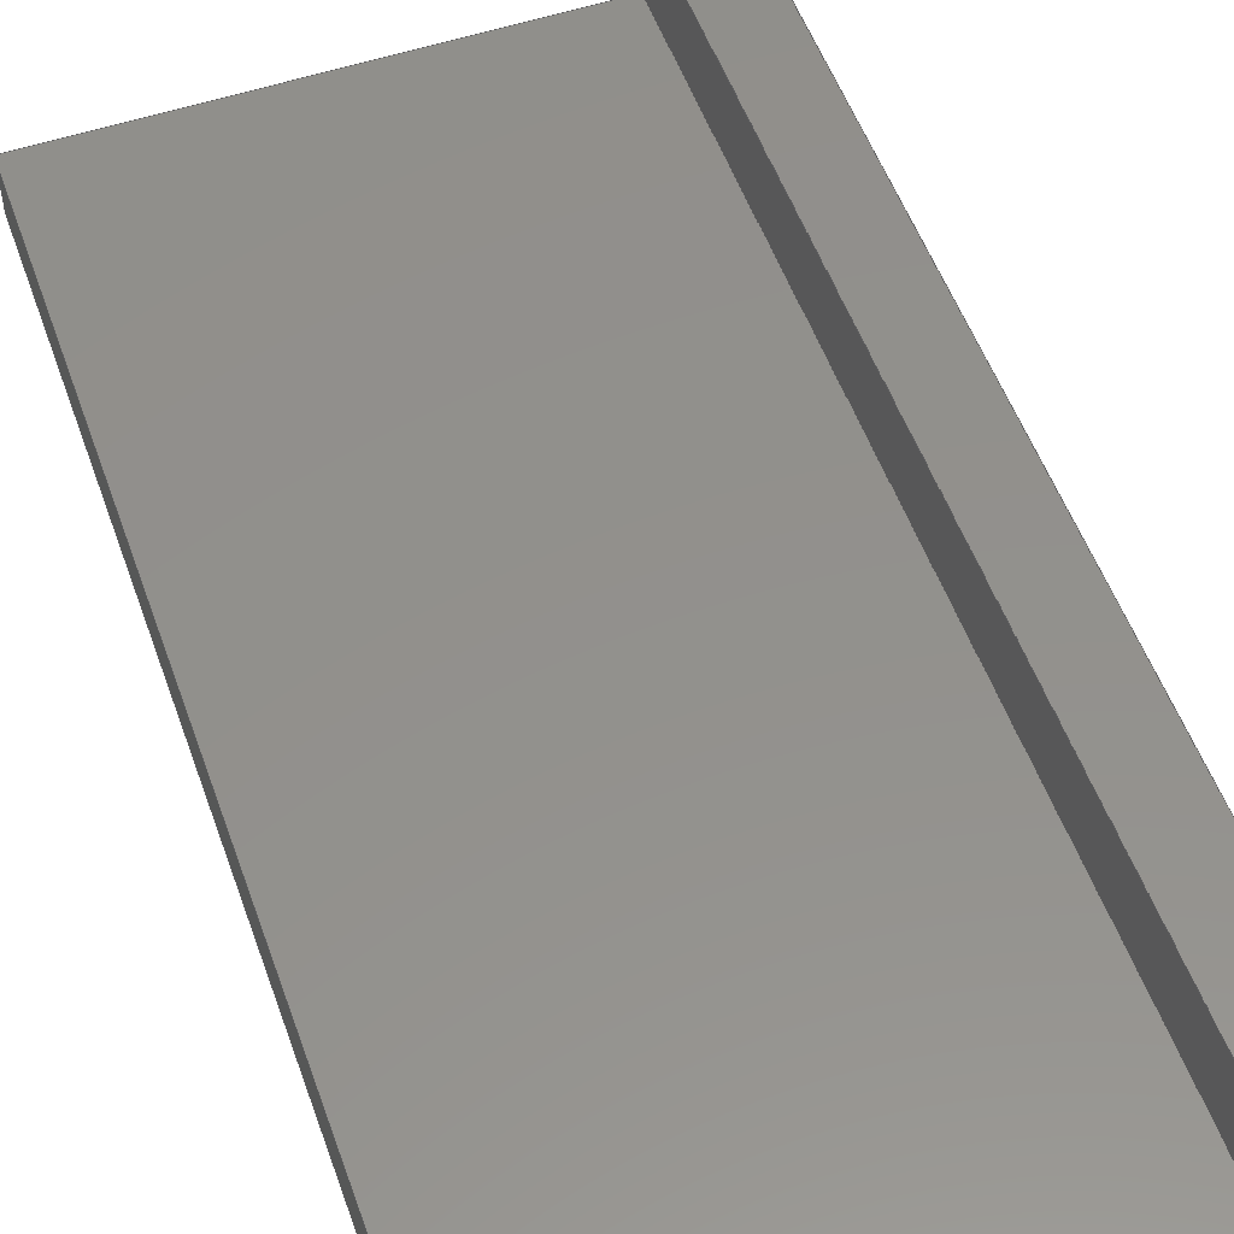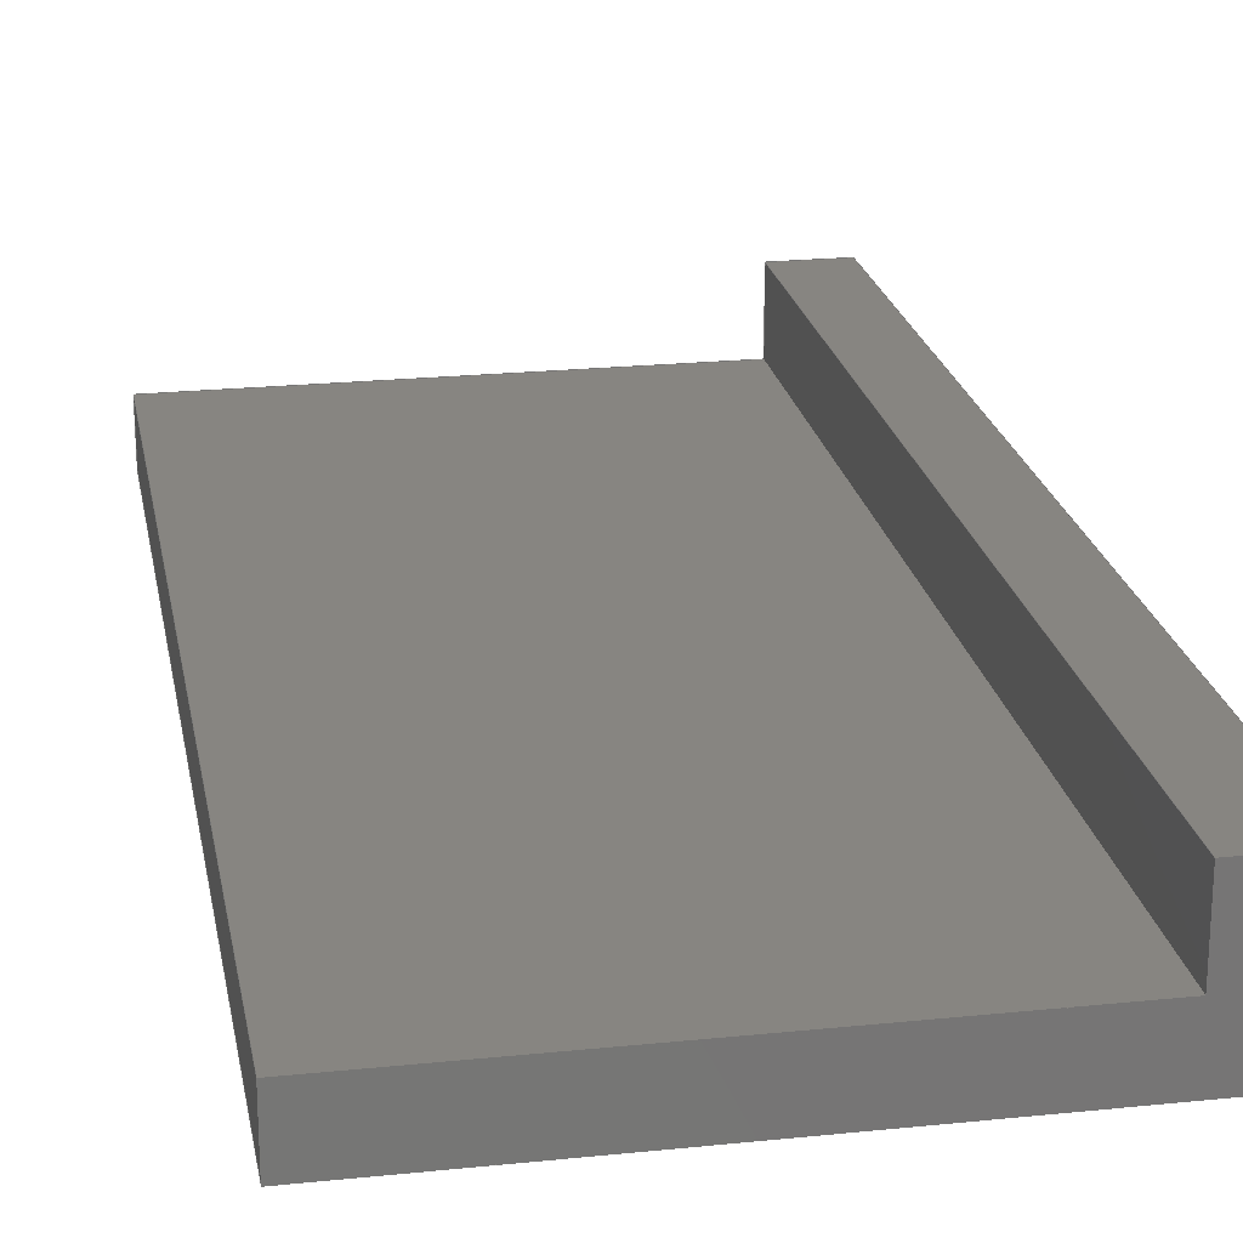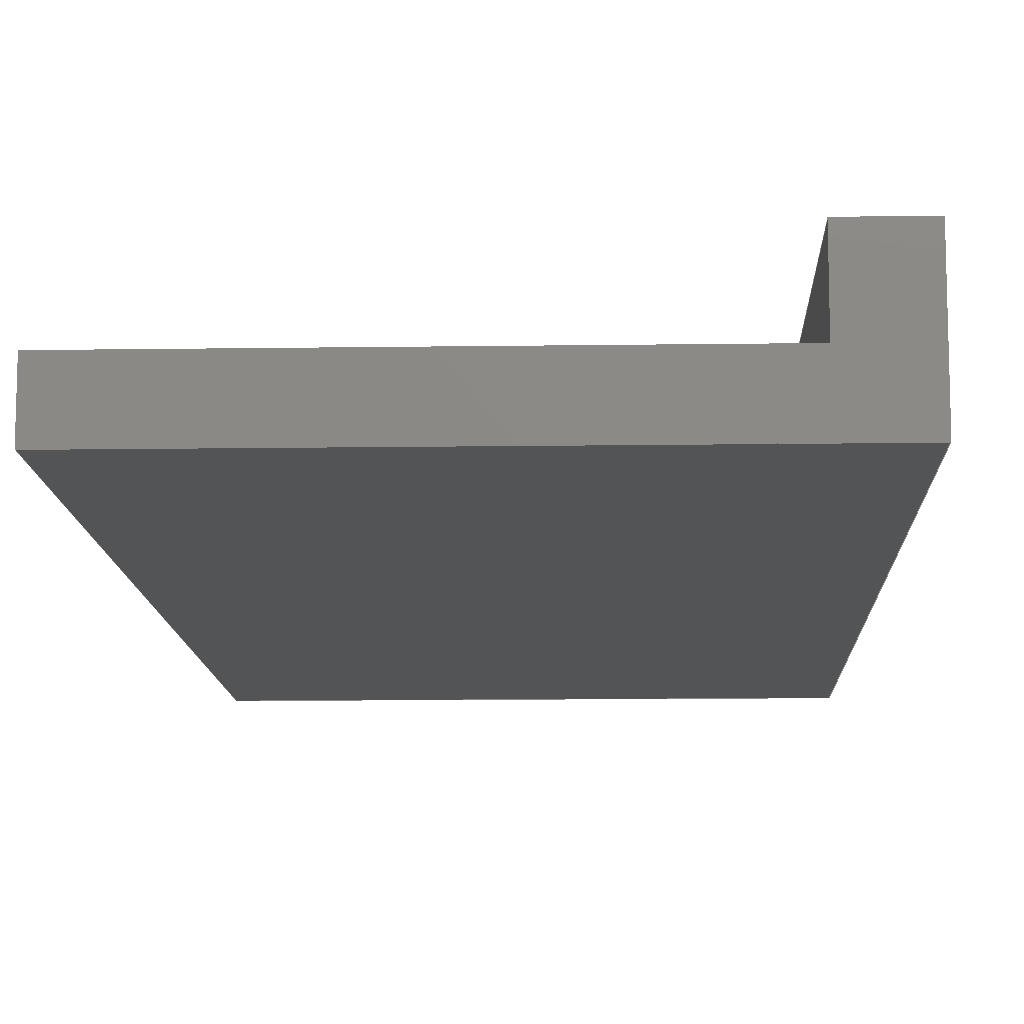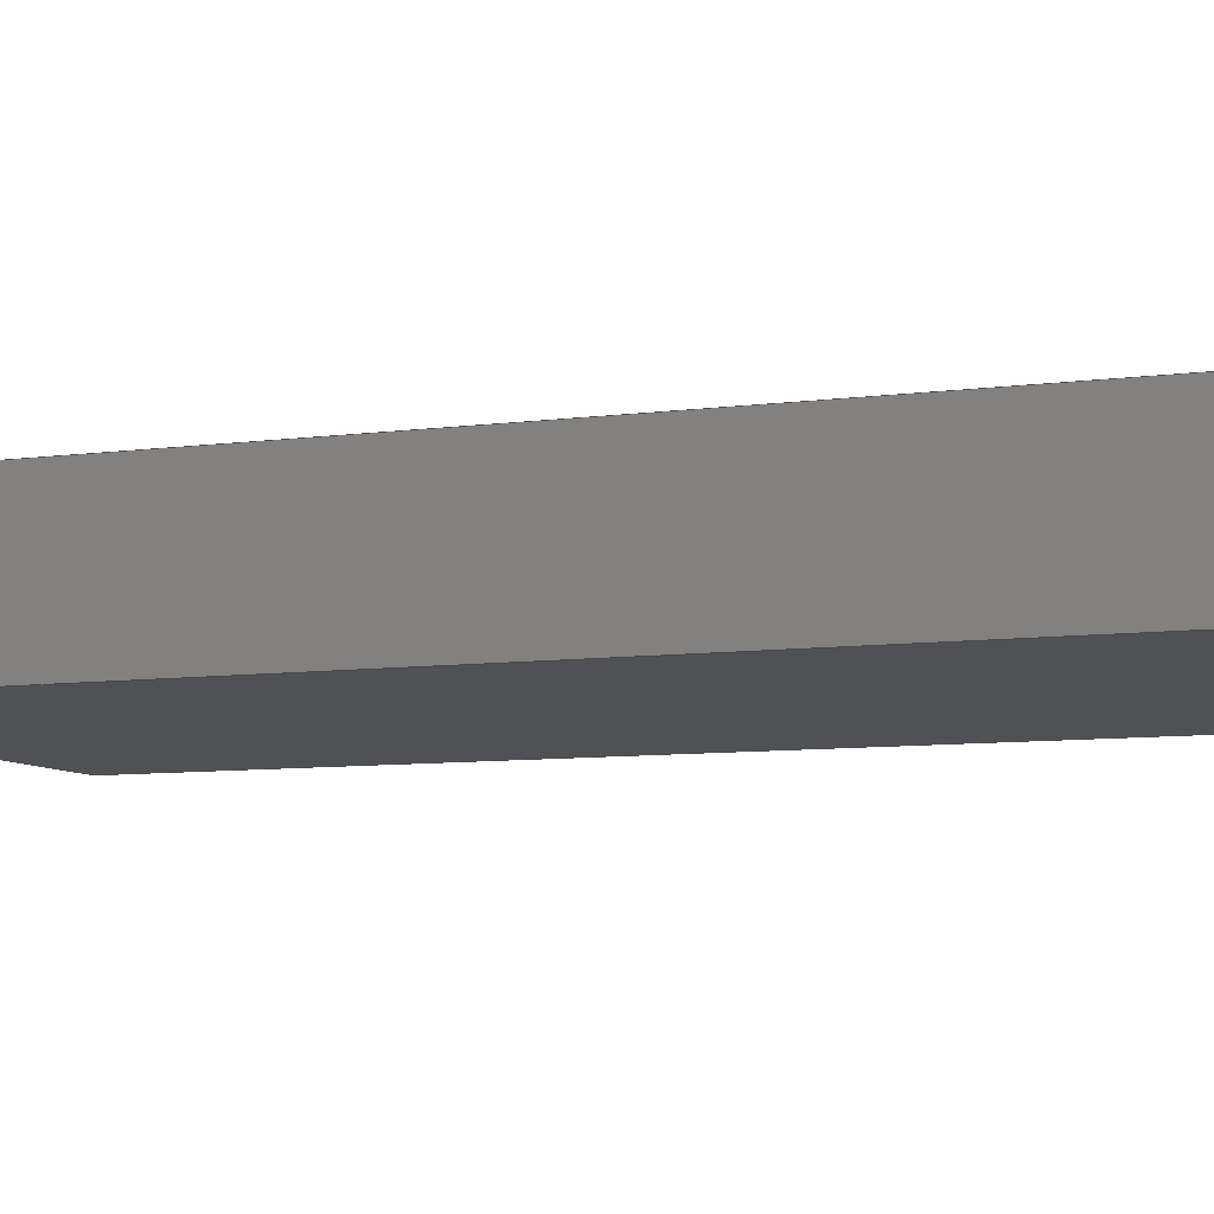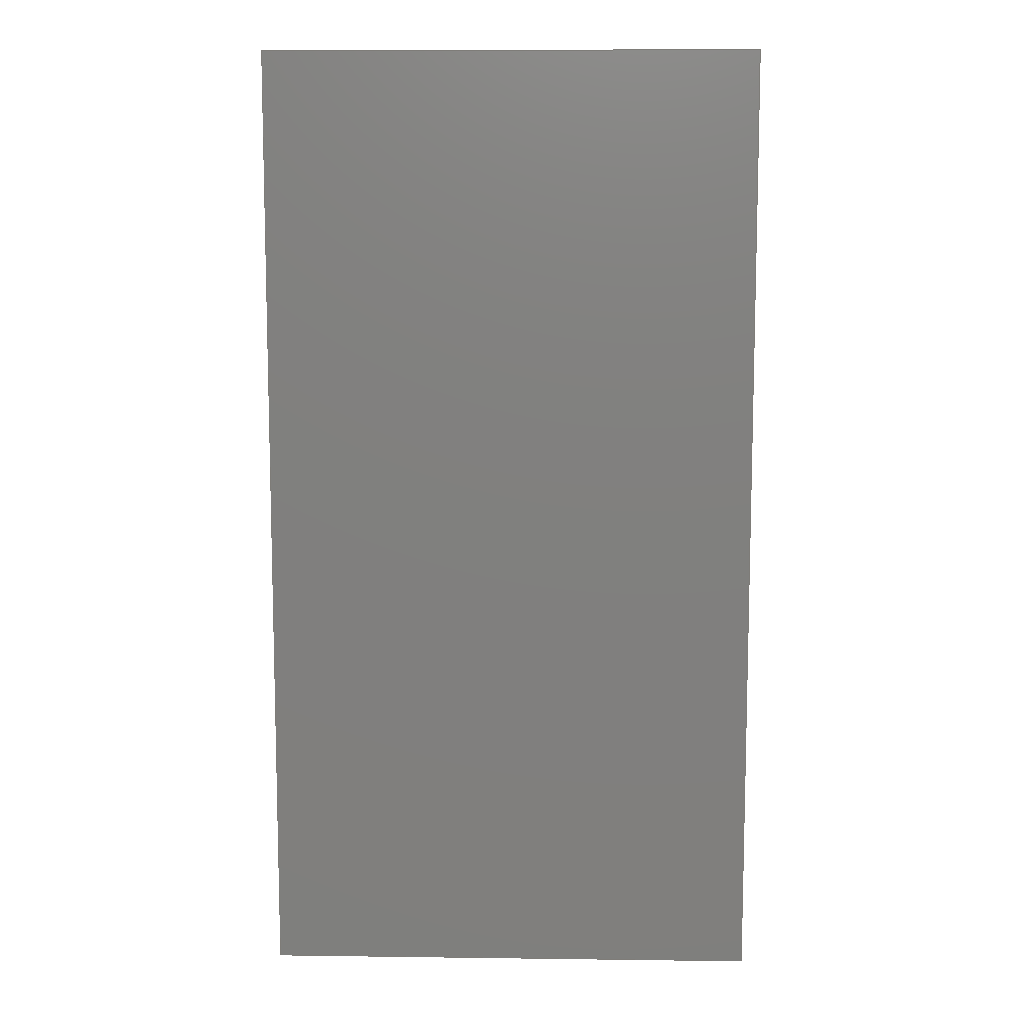
<metadata>
{"format":"step","ext":"step","renderer":"f3d","projection":"perspective","resolution":1024,"background":"white","views":[{"elev":53.8,"azim":-19.5,"up":"+Y"},{"elev":22.1,"azim":-10.2,"up":"+Y"},{"elev":-11.6,"azim":2.0,"up":"+Y"},{"elev":-7.7,"azim":111.4,"up":"+Y"},{"elev":9.8,"azim":1.9,"up":"+Z"}]}
</metadata>
<code>
ISO-10303-21;
DATA;
#1=MECHANICAL_DESIGN_GEOMETRIC_PRESENTATION_REPRESENTATION('',(#4),#240);
#2=SHAPE_REPRESENTATION_RELATIONSHIP('SRR','None',#250,#3);
#3=ADVANCED_BREP_SHAPE_REPRESENTATION('',(#5),#239);
#4=STYLED_ITEM('',(#259),#5);
#5=MANIFOLD_SOLID_BREP('Body1',#140);
#6=FACE_OUTER_BOUND('',#14,.T.);
#7=FACE_OUTER_BOUND('',#15,.T.);
#8=FACE_OUTER_BOUND('',#16,.T.);
#9=FACE_OUTER_BOUND('',#17,.T.);
#10=FACE_OUTER_BOUND('',#18,.T.);
#11=FACE_OUTER_BOUND('',#19,.T.);
#12=FACE_OUTER_BOUND('',#20,.T.);
#13=FACE_OUTER_BOUND('',#21,.T.);
#14=EDGE_LOOP('',(#88,#89,#90,#91,#92,#93));
#15=EDGE_LOOP('',(#94,#95,#96,#97));
#16=EDGE_LOOP('',(#98,#99,#100,#101));
#17=EDGE_LOOP('',(#102,#103,#104,#105));
#18=EDGE_LOOP('',(#106,#107,#108,#109));
#19=EDGE_LOOP('',(#110,#111,#112,#113));
#20=EDGE_LOOP('',(#114,#115,#116,#117));
#21=EDGE_LOOP('',(#118,#119,#120,#121,#122,#123));
#22=LINE('',#202,#40);
#23=LINE('',#204,#41);
#24=LINE('',#206,#42);
#25=LINE('',#208,#43);
#26=LINE('',#210,#44);
#27=LINE('',#211,#45);
#28=LINE('',#214,#46);
#29=LINE('',#216,#47);
#30=LINE('',#217,#48);
#31=LINE('',#220,#49);
#32=LINE('',#221,#50);
#33=LINE('',#224,#51);
#34=LINE('',#225,#52);
#35=LINE('',#228,#53);
#36=LINE('',#229,#54);
#37=LINE('',#232,#55);
#38=LINE('',#233,#56);
#39=LINE('',#235,#57);
#40=VECTOR('',#166,0.3937);
#41=VECTOR('',#167,0.3937);
#42=VECTOR('',#168,0.3937);
#43=VECTOR('',#169,0.3937);
#44=VECTOR('',#170,0.3937);
#45=VECTOR('',#171,0.3937);
#46=VECTOR('',#174,0.3937);
#47=VECTOR('',#175,0.3937);
#48=VECTOR('',#176,0.3937);
#49=VECTOR('',#179,0.3937);
#50=VECTOR('',#180,0.3937);
#51=VECTOR('',#183,0.3937);
#52=VECTOR('',#184,0.3937);
#53=VECTOR('',#187,0.3937);
#54=VECTOR('',#188,0.3937);
#55=VECTOR('',#191,0.3937);
#56=VECTOR('',#192,0.3937);
#57=VECTOR('',#195,0.3937);
#58=VERTEX_POINT('',#200);
#59=VERTEX_POINT('',#201);
#60=VERTEX_POINT('',#203);
#61=VERTEX_POINT('',#205);
#62=VERTEX_POINT('',#207);
#63=VERTEX_POINT('',#209);
#64=VERTEX_POINT('',#213);
#65=VERTEX_POINT('',#215);
#66=VERTEX_POINT('',#219);
#67=VERTEX_POINT('',#223);
#68=VERTEX_POINT('',#227);
#69=VERTEX_POINT('',#231);
#70=EDGE_CURVE('',#58,#59,#22,.T.);
#71=EDGE_CURVE('',#60,#58,#23,.T.);
#72=EDGE_CURVE('',#61,#60,#24,.T.);
#73=EDGE_CURVE('',#62,#61,#25,.T.);
#74=EDGE_CURVE('',#63,#62,#26,.T.);
#75=EDGE_CURVE('',#59,#63,#27,.T.);
#76=EDGE_CURVE('',#64,#60,#28,.T.);
#77=EDGE_CURVE('',#64,#65,#29,.T.);
#78=EDGE_CURVE('',#65,#61,#30,.T.);
#79=EDGE_CURVE('',#66,#58,#31,.T.);
#80=EDGE_CURVE('',#66,#64,#32,.T.);
#81=EDGE_CURVE('',#67,#59,#33,.T.);
#82=EDGE_CURVE('',#67,#66,#34,.T.);
#83=EDGE_CURVE('',#68,#63,#35,.T.);
#84=EDGE_CURVE('',#68,#67,#36,.T.);
#85=EDGE_CURVE('',#69,#62,#37,.T.);
#86=EDGE_CURVE('',#69,#68,#38,.T.);
#87=EDGE_CURVE('',#65,#69,#39,.T.);
#88=ORIENTED_EDGE('',*,*,#70,.F.);
#89=ORIENTED_EDGE('',*,*,#71,.F.);
#90=ORIENTED_EDGE('',*,*,#72,.F.);
#91=ORIENTED_EDGE('',*,*,#73,.F.);
#92=ORIENTED_EDGE('',*,*,#74,.F.);
#93=ORIENTED_EDGE('',*,*,#75,.F.);
#94=ORIENTED_EDGE('',*,*,#72,.T.);
#95=ORIENTED_EDGE('',*,*,#76,.F.);
#96=ORIENTED_EDGE('',*,*,#77,.T.);
#97=ORIENTED_EDGE('',*,*,#78,.T.);
#98=ORIENTED_EDGE('',*,*,#71,.T.);
#99=ORIENTED_EDGE('',*,*,#79,.F.);
#100=ORIENTED_EDGE('',*,*,#80,.T.);
#101=ORIENTED_EDGE('',*,*,#76,.T.);
#102=ORIENTED_EDGE('',*,*,#70,.T.);
#103=ORIENTED_EDGE('',*,*,#81,.F.);
#104=ORIENTED_EDGE('',*,*,#82,.T.);
#105=ORIENTED_EDGE('',*,*,#79,.T.);
#106=ORIENTED_EDGE('',*,*,#75,.T.);
#107=ORIENTED_EDGE('',*,*,#83,.F.);
#108=ORIENTED_EDGE('',*,*,#84,.T.);
#109=ORIENTED_EDGE('',*,*,#81,.T.);
#110=ORIENTED_EDGE('',*,*,#74,.T.);
#111=ORIENTED_EDGE('',*,*,#85,.F.);
#112=ORIENTED_EDGE('',*,*,#86,.T.);
#113=ORIENTED_EDGE('',*,*,#83,.T.);
#114=ORIENTED_EDGE('',*,*,#73,.T.);
#115=ORIENTED_EDGE('',*,*,#78,.F.);
#116=ORIENTED_EDGE('',*,*,#87,.T.);
#117=ORIENTED_EDGE('',*,*,#85,.T.);
#118=ORIENTED_EDGE('',*,*,#82,.F.);
#119=ORIENTED_EDGE('',*,*,#84,.F.);
#120=ORIENTED_EDGE('',*,*,#86,.F.);
#121=ORIENTED_EDGE('',*,*,#87,.F.);
#122=ORIENTED_EDGE('',*,*,#77,.F.);
#123=ORIENTED_EDGE('',*,*,#80,.F.);
#124=PLANE('',#154);
#125=PLANE('',#155);
#126=PLANE('',#156);
#127=PLANE('',#157);
#128=PLANE('',#158);
#129=PLANE('',#159);
#130=PLANE('',#160);
#131=PLANE('',#161);
#132=ADVANCED_FACE('',(#6),#124,.F.);
#133=ADVANCED_FACE('',(#7),#125,.T.);
#134=ADVANCED_FACE('',(#8),#126,.T.);
#135=ADVANCED_FACE('',(#9),#127,.T.);
#136=ADVANCED_FACE('',(#10),#128,.T.);
#137=ADVANCED_FACE('',(#11),#129,.T.);
#138=ADVANCED_FACE('',(#12),#130,.T.);
#139=ADVANCED_FACE('',(#13),#131,.F.);
#140=CLOSED_SHELL('',(#132,#133,#134,#135,#136,#137,#138,#139));
#141=DERIVED_UNIT_ELEMENT(#143,1);
#142=DERIVED_UNIT_ELEMENT(#244,-3);
#143=(
MASS_UNIT()
NAMED_UNIT(*)
SI_UNIT(.KILO.,.GRAM.)
);
#144=DERIVED_UNIT((#141,#142));
#145=MEASURE_REPRESENTATION_ITEM('density measure',
POSITIVE_RATIO_MEASURE(2600),#144);
#146=PROPERTY_DEFINITION_REPRESENTATION(#151,#148);
#147=PROPERTY_DEFINITION_REPRESENTATION(#152,#149);
#148=REPRESENTATION('material name',(#150),#239);
#149=REPRESENTATION('density',(#145),#239);
#150=DESCRIPTIVE_REPRESENTATION_ITEM('Limestone','Limestone');
#151=PROPERTY_DEFINITION('material property','material name',#252);
#152=PROPERTY_DEFINITION('material property','density of part',#252);
#153=AXIS2_PLACEMENT_3D('placement',#198,#162,#163);
#154=AXIS2_PLACEMENT_3D('',#199,#164,#165);
#155=AXIS2_PLACEMENT_3D('',#212,#172,#173);
#156=AXIS2_PLACEMENT_3D('',#218,#177,#178);
#157=AXIS2_PLACEMENT_3D('',#222,#181,#182);
#158=AXIS2_PLACEMENT_3D('',#226,#185,#186);
#159=AXIS2_PLACEMENT_3D('',#230,#189,#190);
#160=AXIS2_PLACEMENT_3D('',#234,#193,#194);
#161=AXIS2_PLACEMENT_3D('',#236,#196,#197);
#162=DIRECTION('axis',(0,0,1));
#163=DIRECTION('refdir',(1,0,0));
#164=DIRECTION('center_axis',(0,0,-1));
#165=DIRECTION('ref_axis',(-1,0,0));
#166=DIRECTION('',(1.616e-27,1,0));
#167=DIRECTION('',(-1,-1.748e-16,0));
#168=DIRECTION('',(-1.616e-27,-1,0));
#169=DIRECTION('',(1,-1.616e-27,0));
#170=DIRECTION('',(1.616e-27,1,0));
#171=DIRECTION('',(1,-1.616e-27,0));
#172=DIRECTION('center_axis',(1,-1.616e-27,4.93e-32));
#173=DIRECTION('ref_axis',(1.616e-27,1,3.698e-32));
#174=DIRECTION('',(-4.93e-32,-3.698e-32,1));
#175=DIRECTION('',(1.616e-27,1,3.698e-32));
#176=DIRECTION('',(-4.93e-32,-3.698e-32,1));
#177=DIRECTION('center_axis',(1.748e-16,-1,-3.698e-32));
#178=DIRECTION('ref_axis',(1,1.748e-16,4.93e-32));
#179=DIRECTION('',(-4.93e-32,-3.698e-32,1));
#180=DIRECTION('',(1,1.748e-16,4.93e-32));
#181=DIRECTION('center_axis',(-1,1.616e-27,-4.93e-32));
#182=DIRECTION('ref_axis',(-1.616e-27,-1,-3.698e-32));
#183=DIRECTION('',(-4.93e-32,-3.698e-32,1));
#184=DIRECTION('',(-1.616e-27,-1,-3.698e-32));
#185=DIRECTION('center_axis',(1.616e-27,1,3.698e-32));
#186=DIRECTION('ref_axis',(-1,1.616e-27,-4.93e-32));
#187=DIRECTION('',(-4.93e-32,-3.698e-32,1));
#188=DIRECTION('',(-1,1.616e-27,-4.93e-32));
#189=DIRECTION('center_axis',(-1,1.616e-27,-4.93e-32));
#190=DIRECTION('ref_axis',(-1.616e-27,-1,-3.698e-32));
#191=DIRECTION('',(-4.93e-32,-3.698e-32,1));
#192=DIRECTION('',(-1.616e-27,-1,-3.698e-32));
#193=DIRECTION('center_axis',(1.616e-27,1,3.698e-32));
#194=DIRECTION('ref_axis',(-1,1.616e-27,-4.93e-32));
#195=DIRECTION('',(-1,1.616e-27,-4.93e-32));
#196=DIRECTION('center_axis',(-4.93e-32,-3.698e-32,
1));
#197=DIRECTION('ref_axis',(1,-1.616e-27,4.93e-32));
#198=CARTESIAN_POINT('',(0,0,0));
#199=CARTESIAN_POINT('Origin',(-343.4,25.87,-36.44));
#200=CARTESIAN_POINT('',(-351.4,23.87,-36.44));
#201=CARTESIAN_POINT('',(-351.4,25.62,-36.44));
#202=CARTESIAN_POINT('',(-351.4,25.75,-36.44));
#203=CARTESIAN_POINT('',(-335.4,23.87,-36.44));
#204=CARTESIAN_POINT('',(-347.4,23.87,-36.44));
#205=CARTESIAN_POINT('',(-335.4,27.87,-36.44));
#206=CARTESIAN_POINT('',(-335.4,24.87,-36.44));
#207=CARTESIAN_POINT('',(-337.4,27.87,-36.44));
#208=CARTESIAN_POINT('',(-339.4,27.87,-36.44));
#209=CARTESIAN_POINT('',(-337.4,25.62,-36.44));
#210=CARTESIAN_POINT('',(-337.4,26.87,-36.44));
#211=CARTESIAN_POINT('',(-340.4,25.62,-36.44));
#212=CARTESIAN_POINT('Origin',(-335.4,23.87,-59.63));
#213=CARTESIAN_POINT('',(-335.4,23.87,-67.19));
#214=CARTESIAN_POINT('',(-335.4,23.87,-59.63));
#215=CARTESIAN_POINT('',(-335.4,27.87,-67.19));
#216=CARTESIAN_POINT('',(-335.4,24.87,-67.19));
#217=CARTESIAN_POINT('',(-335.4,27.87,-59.63));
#218=CARTESIAN_POINT('Origin',(-351.4,23.87,-59.63));
#219=CARTESIAN_POINT('',(-351.4,23.87,-67.19));
#220=CARTESIAN_POINT('',(-351.4,23.87,-59.63));
#221=CARTESIAN_POINT('',(-347.4,23.87,-67.19));
#222=CARTESIAN_POINT('Origin',(-351.4,25.62,-59.63));
#223=CARTESIAN_POINT('',(-351.4,25.62,-67.19));
#224=CARTESIAN_POINT('',(-351.4,25.62,-59.63));
#225=CARTESIAN_POINT('',(-351.4,25.75,-67.19));
#226=CARTESIAN_POINT('Origin',(-337.4,25.62,-59.63));
#227=CARTESIAN_POINT('',(-337.4,25.62,-67.19));
#228=CARTESIAN_POINT('',(-337.4,25.62,-59.63));
#229=CARTESIAN_POINT('',(-340.4,25.62,-67.19));
#230=CARTESIAN_POINT('Origin',(-337.4,27.87,-59.63));
#231=CARTESIAN_POINT('',(-337.4,27.87,-67.19));
#232=CARTESIAN_POINT('',(-337.4,27.87,-59.63));
#233=CARTESIAN_POINT('',(-337.4,26.87,-67.19));
#234=CARTESIAN_POINT('Origin',(-335.4,27.87,-59.63));
#235=CARTESIAN_POINT('',(-339.4,27.87,-67.19));
#236=CARTESIAN_POINT('Origin',(-343.4,25.87,-67.19));
#237=UNCERTAINTY_MEASURE_WITH_UNIT(LENGTH_MEASURE(0.0003937),
#242,'DISTANCE_ACCURACY_VALUE',
'Maximum model space distance between geometric entities at asserted c
onnectivities');
#238=UNCERTAINTY_MEASURE_WITH_UNIT(LENGTH_MEASURE(0.0003937),
#242,'DISTANCE_ACCURACY_VALUE',
'Maximum model space distance between geometric entities at asserted c
onnectivities');
#239=(
GEOMETRIC_REPRESENTATION_CONTEXT(3)
GLOBAL_UNCERTAINTY_ASSIGNED_CONTEXT((#237))
GLOBAL_UNIT_ASSIGNED_CONTEXT((#242,#246,#247))
REPRESENTATION_CONTEXT('','3D')
);
#240=(
GEOMETRIC_REPRESENTATION_CONTEXT(3)
GLOBAL_UNCERTAINTY_ASSIGNED_CONTEXT((#238))
GLOBAL_UNIT_ASSIGNED_CONTEXT((#242,#246,#247))
REPRESENTATION_CONTEXT('','3D')
);
#241=DIMENSIONAL_EXPONENTS(1,0,0,0,0,0,0);
#242=(
CONVERSION_BASED_UNIT('inch',#245)
LENGTH_UNIT()
NAMED_UNIT(#241)
);
#243=(
LENGTH_UNIT()
NAMED_UNIT(*)
SI_UNIT(.MILLI.,.METRE.)
);
#244=(
LENGTH_UNIT()
NAMED_UNIT(*)
SI_UNIT($,.METRE.)
);
#245=LENGTH_MEASURE_WITH_UNIT(LENGTH_MEASURE(25.4),#243);
#246=(
NAMED_UNIT(*)
PLANE_ANGLE_UNIT()
SI_UNIT($,.RADIAN.)
);
#247=(
NAMED_UNIT(*)
SI_UNIT($,.STERADIAN.)
SOLID_ANGLE_UNIT()
);
#248=SHAPE_DEFINITION_REPRESENTATION(#249,#250);
#249=PRODUCT_DEFINITION_SHAPE('',$,#252);
#250=SHAPE_REPRESENTATION('',(#153),#239);
#251=PRODUCT_DEFINITION_CONTEXT('part definition',#256,'design');
#252=PRODUCT_DEFINITION('C - 4','C - 4',#253,#251);
#253=PRODUCT_DEFINITION_FORMATION('',$,#258);
#254=PRODUCT_RELATED_PRODUCT_CATEGORY('C - 4','C - 4',(#258));
#255=APPLICATION_PROTOCOL_DEFINITION('international standard',
'automotive_design',2009,#256);
#256=APPLICATION_CONTEXT(
'Core Data for Automotive Mechanical Design Process');
#257=PRODUCT_CONTEXT('part definition',#256,'mechanical');
#258=PRODUCT('C - 4','C - 4',$,(#257));
#259=PRESENTATION_STYLE_ASSIGNMENT((#260));
#260=SURFACE_STYLE_USAGE(.BOTH.,#261);
#261=SURFACE_SIDE_STYLE('',(#262));
#262=SURFACE_STYLE_FILL_AREA(#263);
#263=FILL_AREA_STYLE('Surface - Matte',(#264));
#264=FILL_AREA_STYLE_COLOUR('Surface - Matte',#265);
#265=COLOUR_RGB('Surface - Matte',0.702,0.702,0.702);
ENDSEC;
END-ISO-10303-21;

</code>
